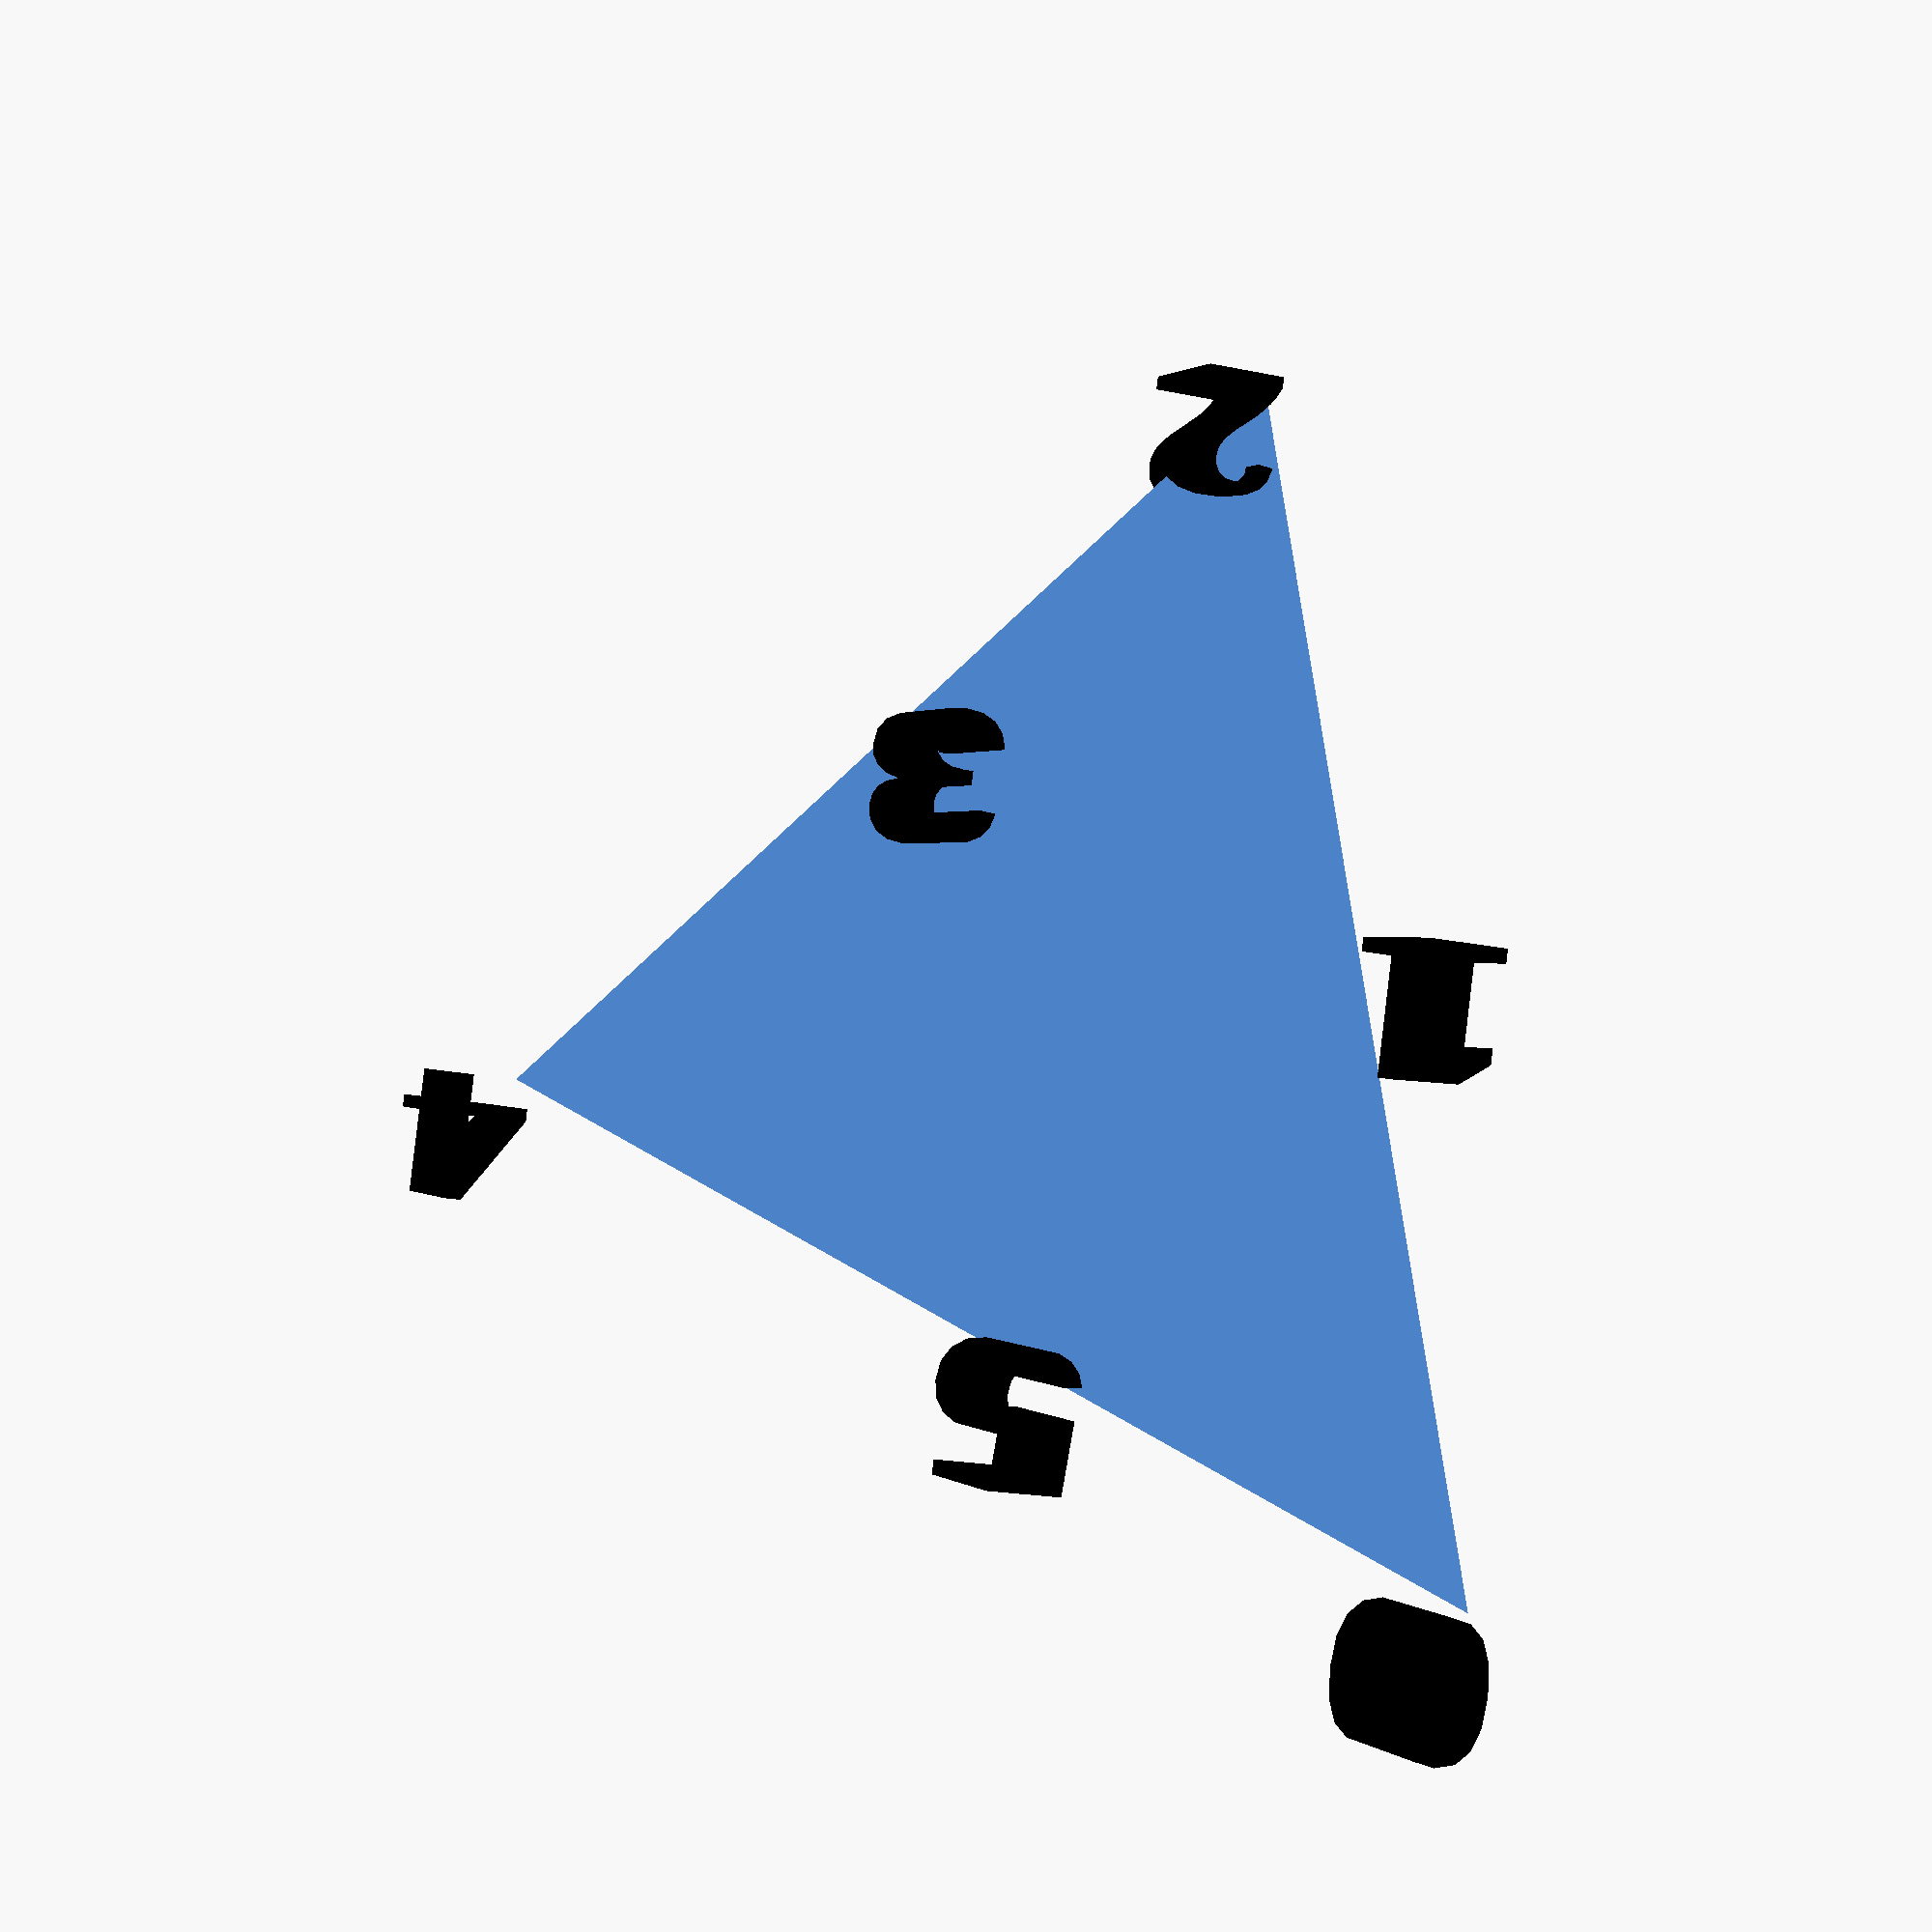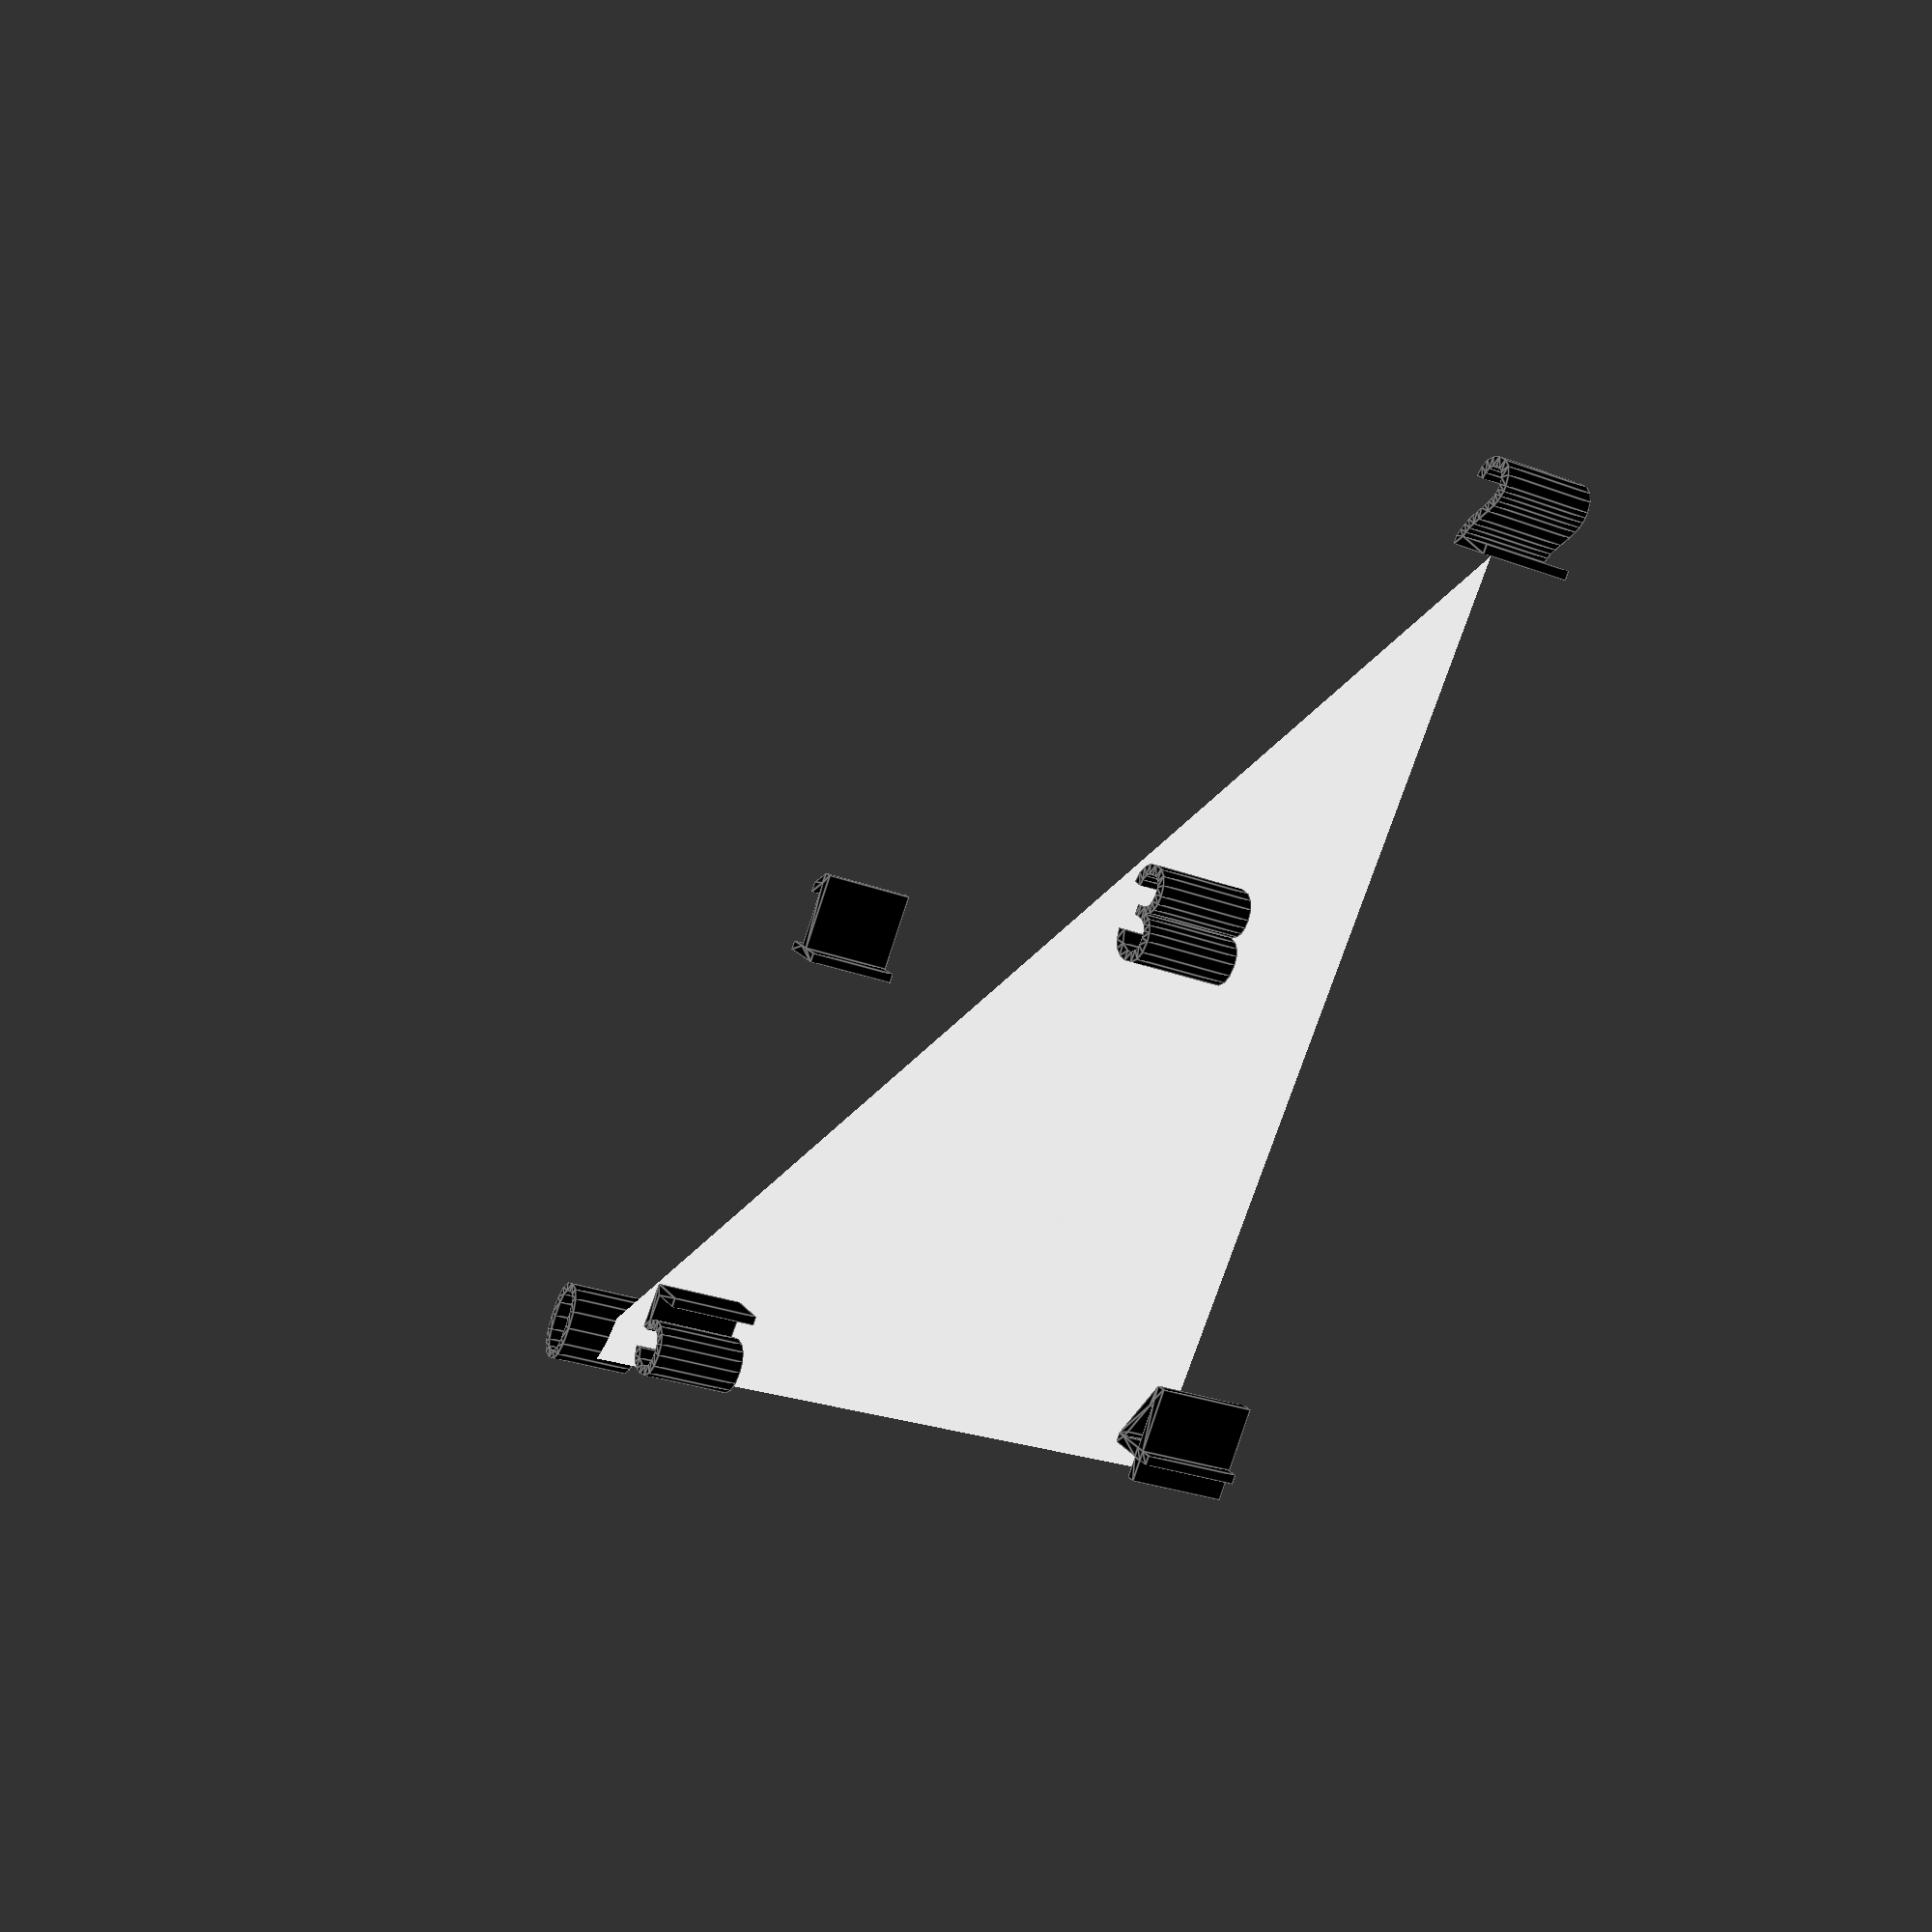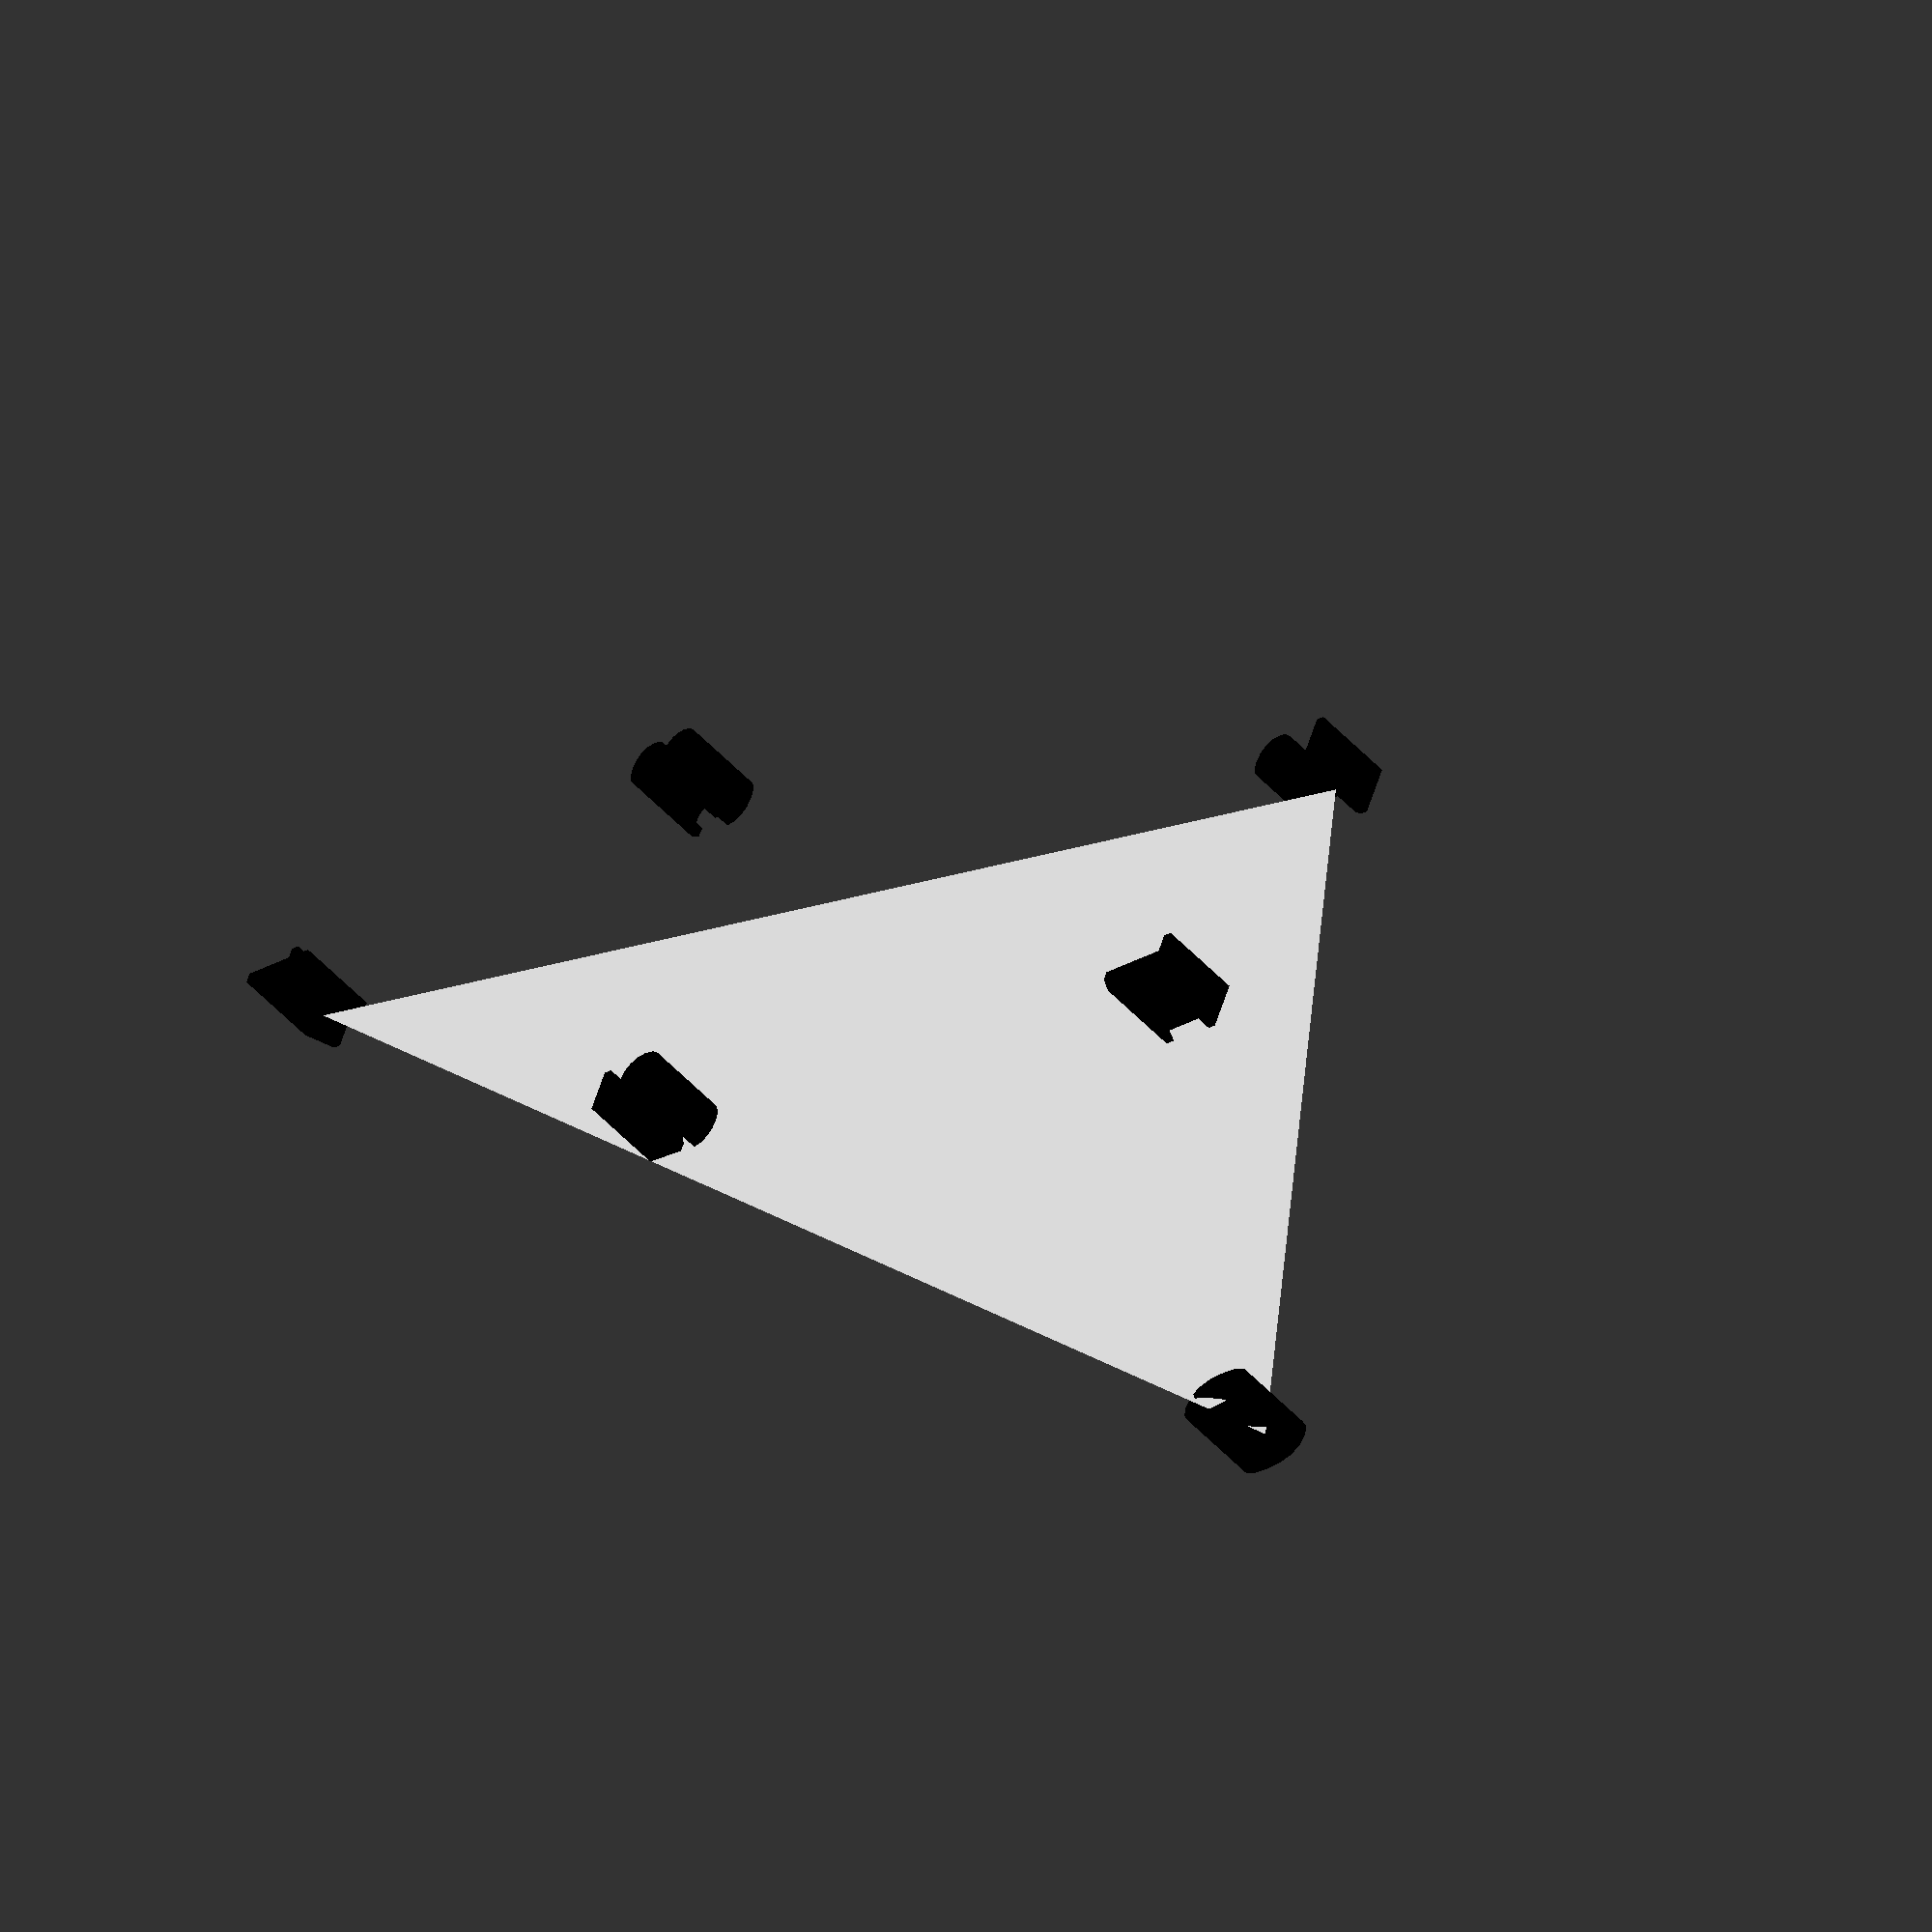
<openscad>
verts=[rands(-10,10,3),rands(-10,10,3),rands(-10,10,3)];


//polyhedron(verts,[[0,1,2]]);
a=split(verts,egdelimit=12);
polyhedron(a[0],a[1]);

for(f=a[1]){
    p=a[0];
b=split([for(i=f)p[i]],egdelimit=6);
polyhedron(b[0],b[1]);
}

//
translate(verts[0])rotate($vpr)color("black")text("0",size=1);
translate((verts[0]+verts[1])/2)rotate($vpr)translate([0,0,2])color("black")text("1",size=1);
translate(verts[1])rotate($vpr)color("black")text("2",size=1);
translate((verts[1]+verts[2])/2)rotate($vpr)translate([0,0,2])color("black")text("3",size=1);
translate(verts[2])rotate($vpr)color("black")text("4",size=1);
translate((verts[2]+verts[0])/2)rotate($vpr)translate([0,0,2])color("black")text("5",size=1);


function dotself(d)=d*d;
function un(v) = v / max(norm(v), 1e-64) * 1;
function clamp(a,b=0,c=1) =  min(max(a,min(b,c)),max(b,c));
function lerp(start,end,bias) = (end * bias + start * (1 - bias));
function rnd(a,b)=a+(rands(0,1,1)[0])*(b-a);

function split(vs,egdelimit)=
let( e01=dotself(vs[0]-vs[1]))
let( e12=dotself(vs[1]-vs[2]))
let( e20=dotself(vs[2]-vs[0]))
let(sqEdgeLimit=egdelimit*egdelimit)
echo(sqEdgeLimit,e01)
let(truth=[e01>sqEdgeLimit,e12>sqEdgeLimit,e20>sqEdgeLimit])
let(nvs=[vs[0],(vs[0]+vs[1])/2,vs[1],(vs[1]+vs[2])/2,vs[2],(vs[2]+vs[0])/2])
 truth==[true,true,true]?
 echo("case all")
[nvs,[[0,1,5],[1,2,3],[3,4,5],[1,3,5]]]:
 
 truth==[true,false,false]?
echo("case one 01")[nvs,[[0,1,4],[1,2,4]]]: 


 truth==[false,true,false]?
echo("case one 12")[nvs,[[0,2,3],[0,3,4]]]: 


 truth==[false,false,true]?
 echo("case one 02")[nvs,[[0,2,5],[2,4,5]]]:


 truth==[false,true,true]?
echo("case0")
dotself(nvs[3]-nvs[0])<dotself(nvs[2]-nvs[5])?[nvs,[[0,3,5],[0,2,3],[3,4,5]]]:[nvs,[[0,2,5],[2,3,5],[3,4,5]]]:


 truth==[true,false,true]?
echo("case1")
dotself(nvs[1]-nvs[4])<dotself(nvs[2]-nvs[5])?[nvs,[[0,1,5],[1,2,4],[1,4,5]]]:[nvs,[[0,1,5],[1,2,5],[2,4,5]]]:
 truth==[true,true,false]?
echo("case2")
dotself(nvs[1]-nvs[4])<dotself(nvs[0]-nvs[3])?[nvs,[[0,1,4],[1,3,4],[1,2,3]]]:[nvs,[[0,1,3],[0,3,4],[1,2,3]]]:
echo("case none")

[vs,[[0,1,2]]]

;
</openscad>
<views>
elev=359.2 azim=187.3 roll=338.3 proj=p view=solid
elev=28.4 azim=39.4 roll=60.5 proj=p view=edges
elev=233.8 azim=111.4 roll=138.2 proj=o view=solid
</views>
